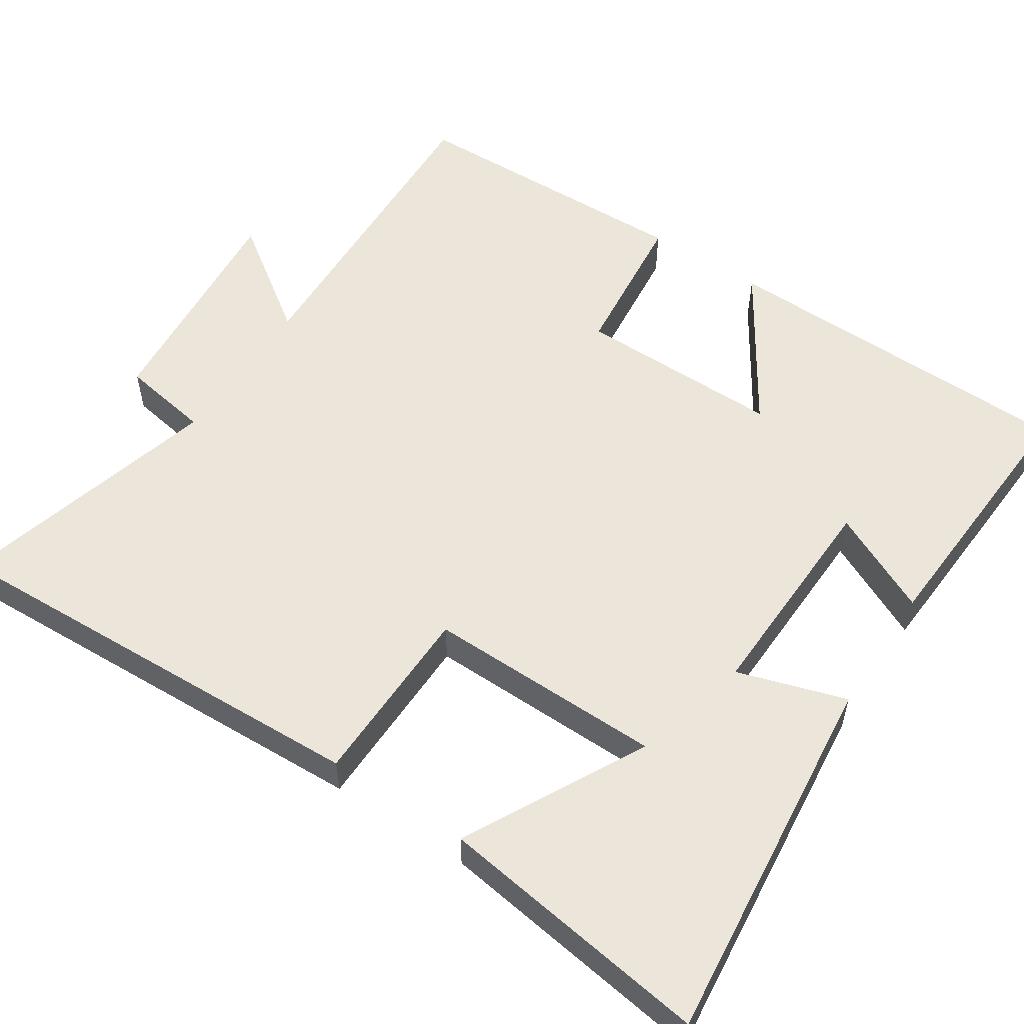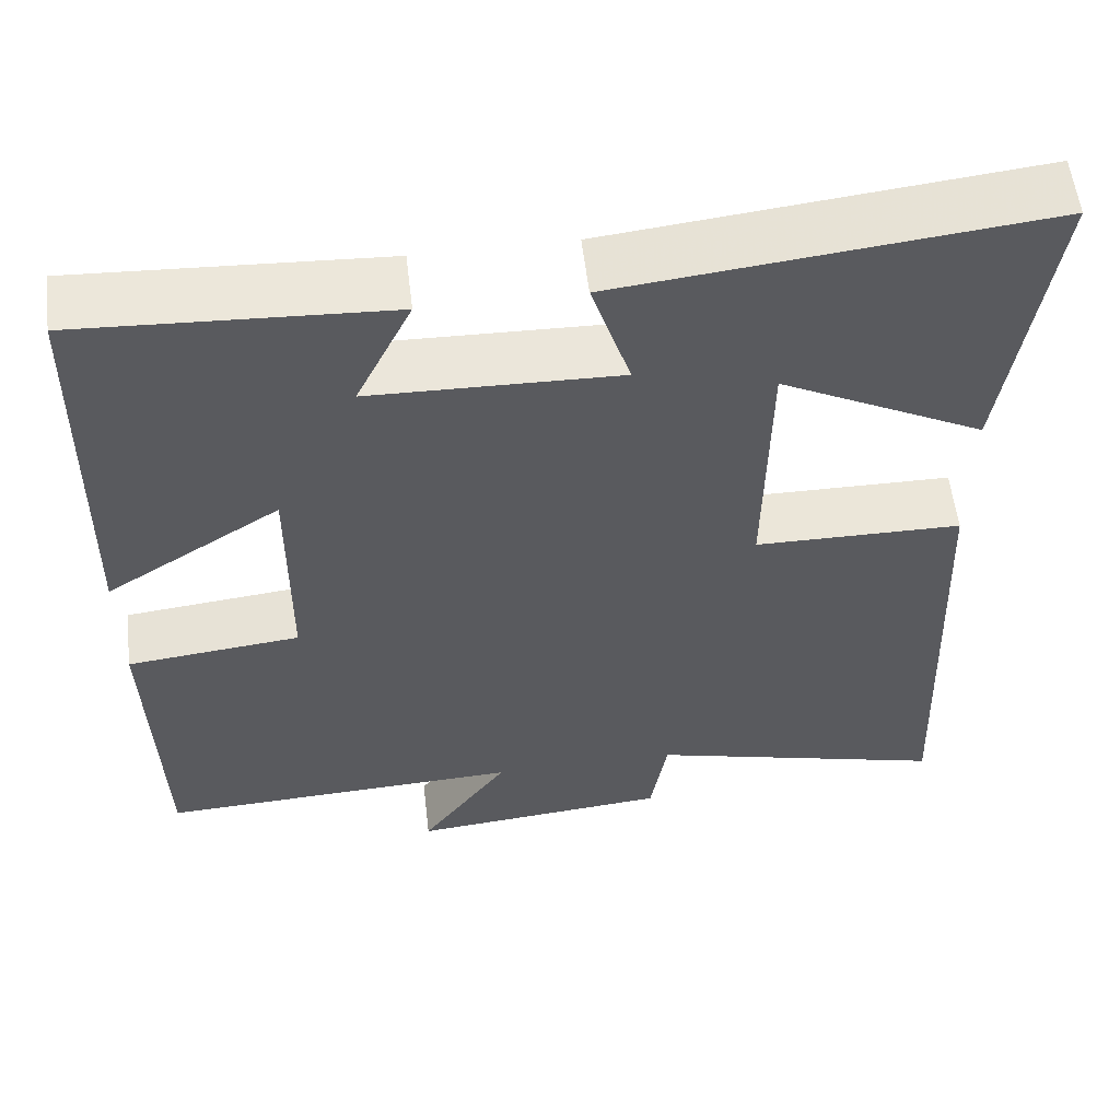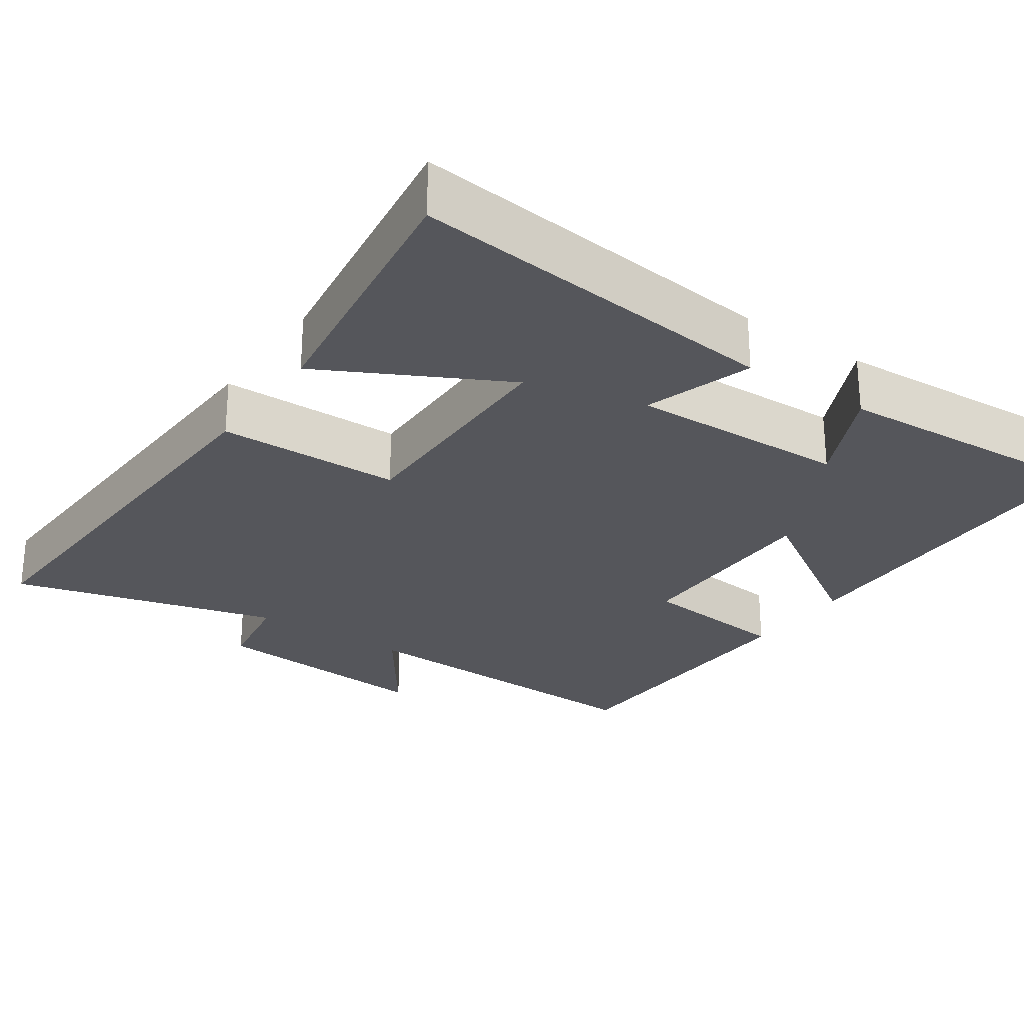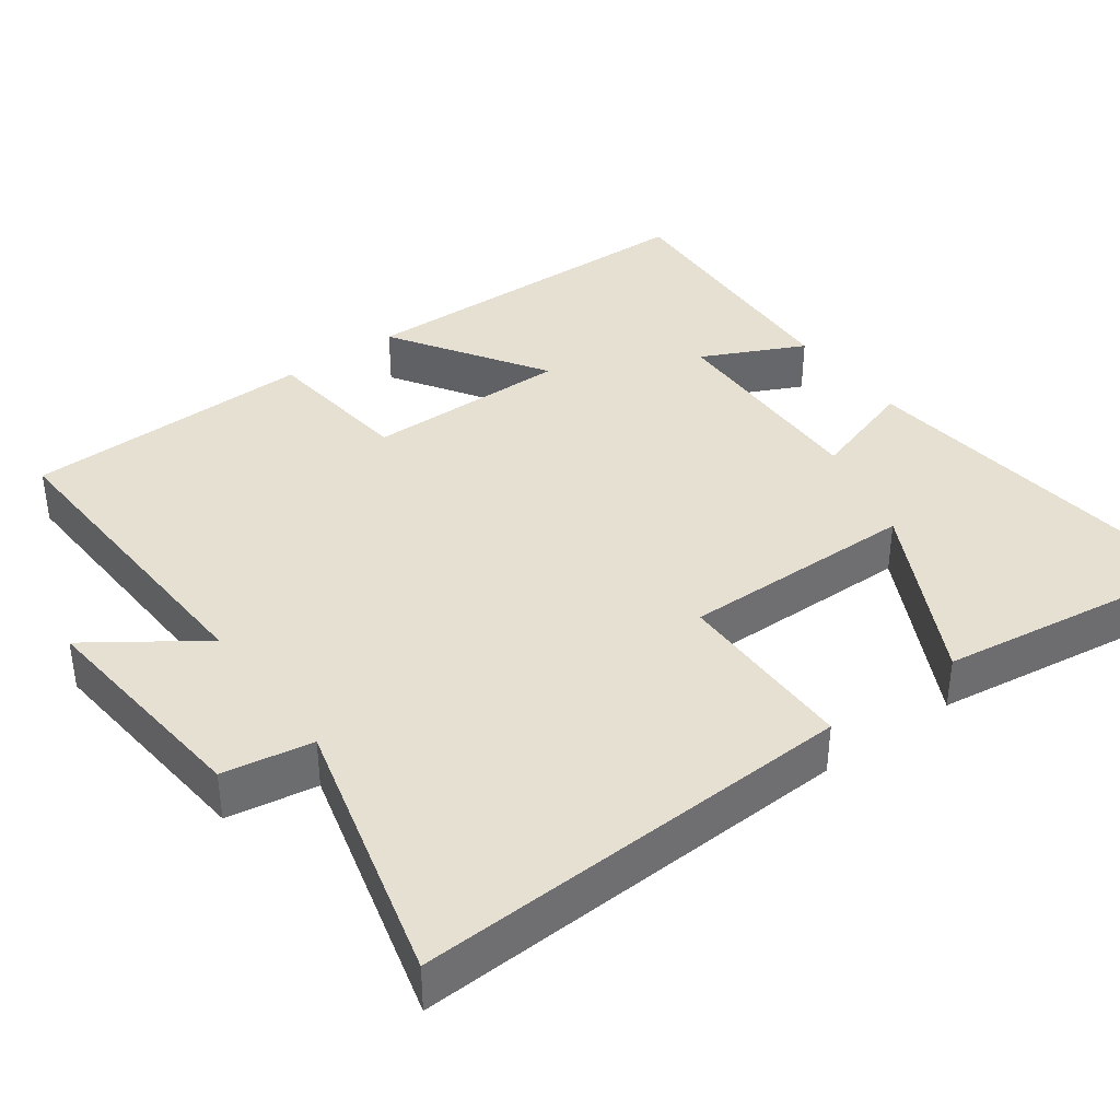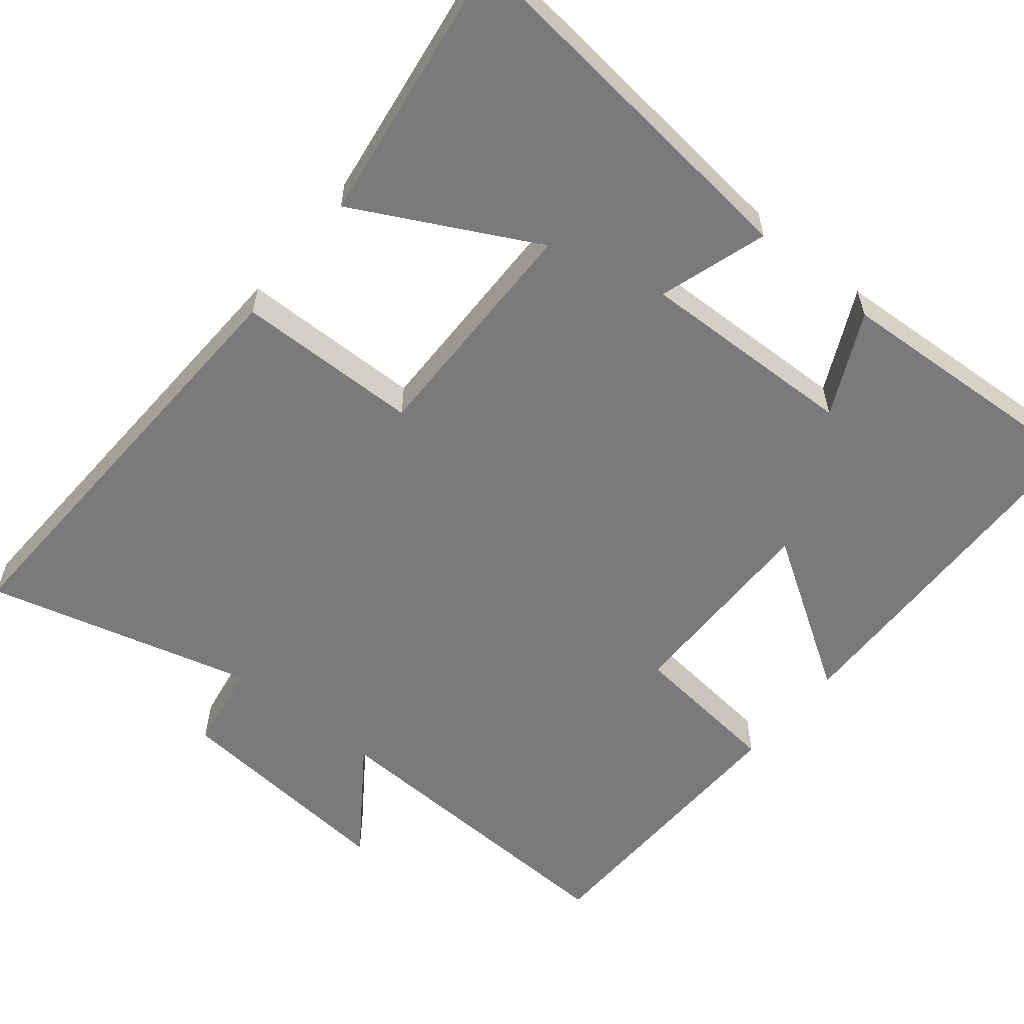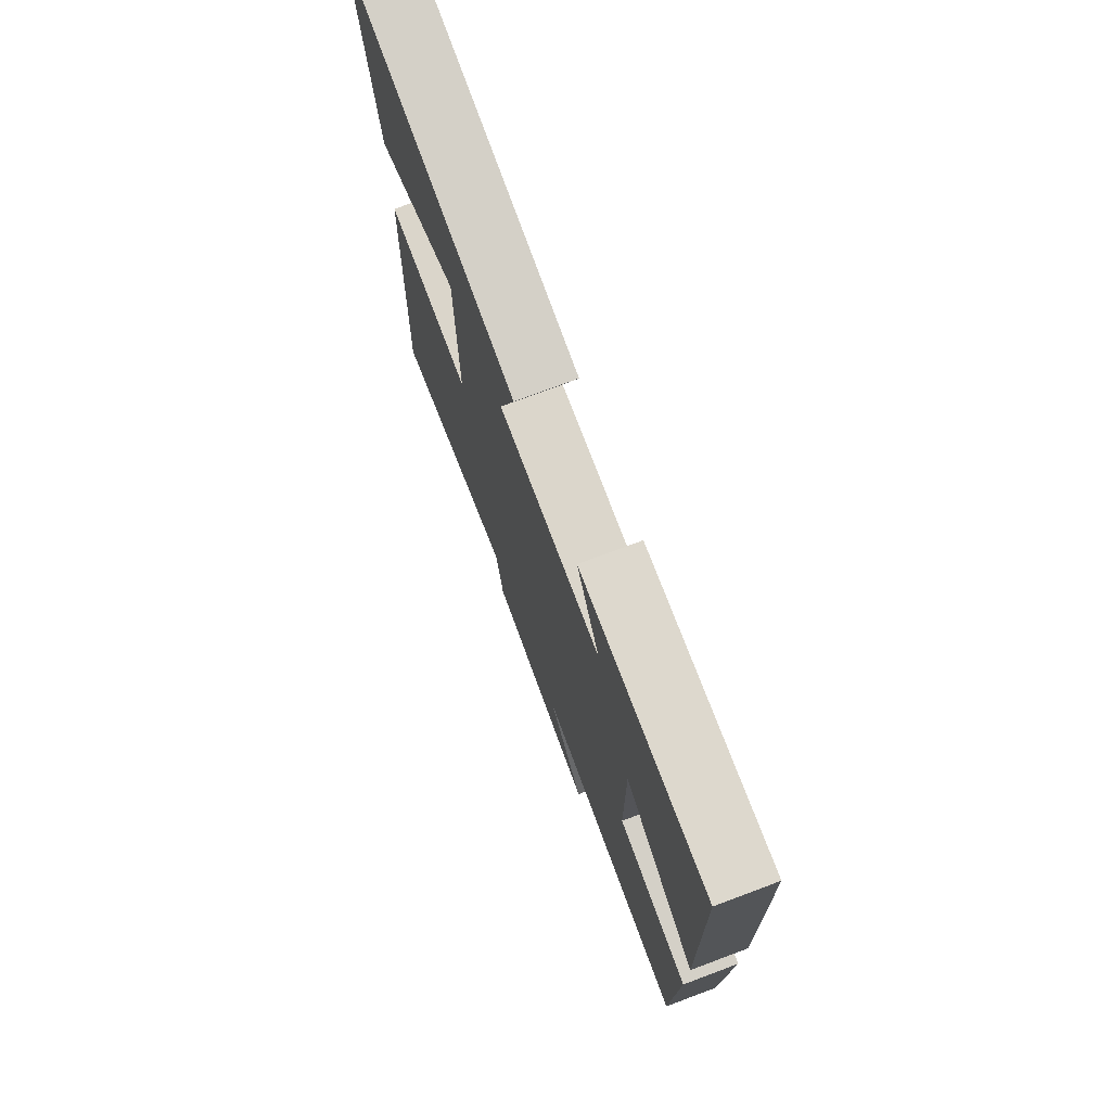
<metadata>
{"format":"obj","ext":"obj","renderer":"f3d","projection":"perspective","resolution":1024,"background":"white","views":[{"elev":55.2,"azim":-56.5,"up":"+Y"},{"elev":57.1,"azim":173.2,"up":"+Z"},{"elev":-26.3,"azim":-34.6,"up":"+Y"},{"elev":38.3,"azim":-126.4,"up":"+Y"},{"elev":-58.2,"azim":-39.1,"up":"+Y"},{"elev":74.9,"azim":69.5,"up":"+Z"}]}
</metadata>
<code>
v -0.525 0.07 -0.595
v -0.5 0.07 -0.005
v -0.255 0.07 -0.002
v -0.259 0.07 0.314
v -0.5 0.07 0.189
v -0.552 0.07 0.554
v -0.052 0.07 0.5
v -0.098 0.07 0.355
v 0.194 0.07 0.363
v 0.128 0.07 0.5
v 0.49 0.07 0.52
v 0.5 0.07 0.036
v 0.293 0.07 0.168
v 0.295 0.07 -0.106
v 0.5 0.07 -0.128
v 0.49 0.07 -0.518
v 0.057 0.07 -0.5
v 0.161 0.07 -0.648
v -0.147 0.07 -0.62
v -0.167 0.07 -0.5
v -0.525 0 -0.595
v -0.5 0 -0.005
v -0.255 0 -0.002
v -0.259 0 0.314
v -0.5 0 0.189
v -0.552 0 0.554
v -0.052 0 0.5
v -0.098 0 0.355
v 0.194 0 0.363
v 0.128 0 0.5
v 0.49 0 0.52
v 0.5 0 0.036
v 0.293 0 0.168
v 0.295 0 -0.106
v 0.5 0 -0.128
v 0.49 0 -0.518
v 0.057 0 -0.5
v 0.161 0 -0.648
v -0.147 0 -0.62
v -0.167 0 -0.5
f 17 18 19 20
f 14 15 16 17
f 13 14 17 20
f 11 12 13
f 10 11 13
f 9 10 13
f 8 9 13 20
f 6 7 8
f 4 5 6
f 4 6 8
f 3 4 8 20
f 1 2 3 20
f 40 39 38 37
f 37 36 35 34
f 40 37 34 33
f 33 32 31
f 33 31 30
f 33 30 29
f 40 33 29 28
f 28 27 26
f 26 25 24
f 28 26 24
f 40 28 24 23
f 40 23 22 21
f 1 21 22 2
f 2 22 23 3
f 3 23 24 4
f 4 24 25 5
f 5 25 26 6
f 6 26 27 7
f 7 27 28 8
f 8 28 29 9
f 9 29 30 10
f 10 30 31 11
f 11 31 32 12
f 12 32 33 13
f 13 33 34 14
f 14 34 35 15
f 15 35 36 16
f 16 36 37 17
f 17 37 38 18
f 18 38 39 19
f 19 39 40 20
f 20 40 21 1

</code>
